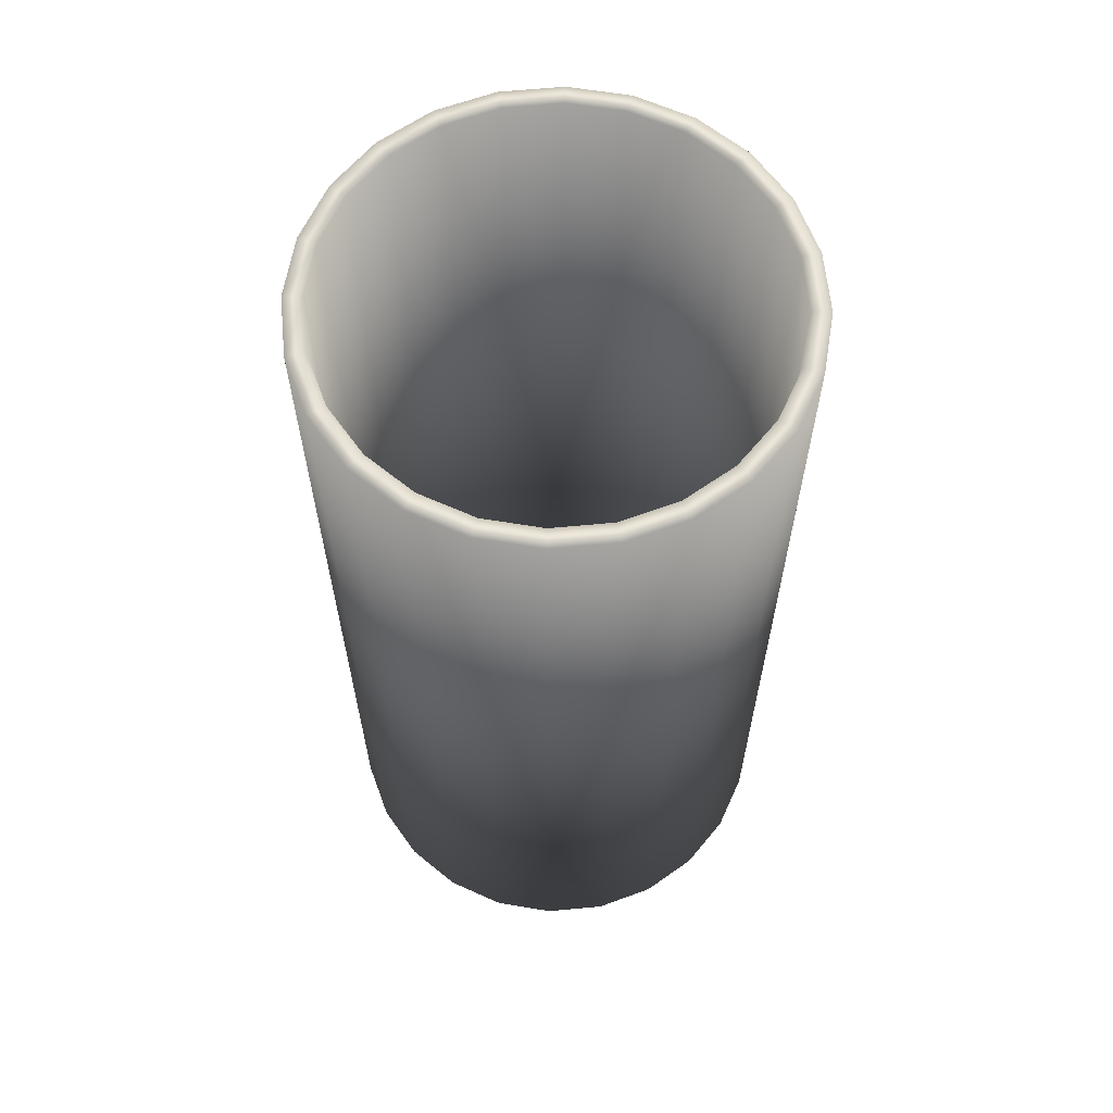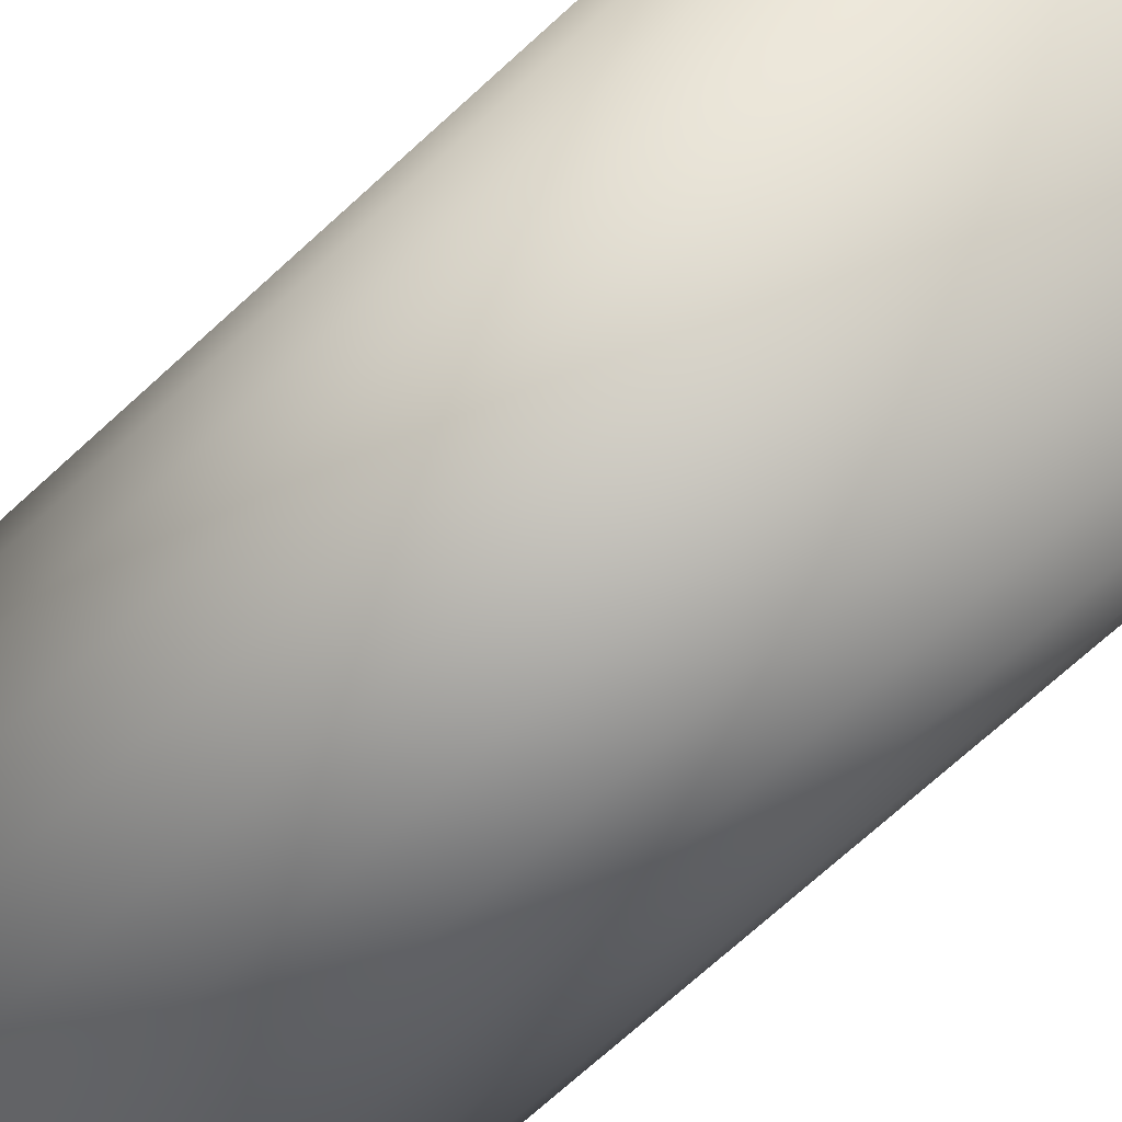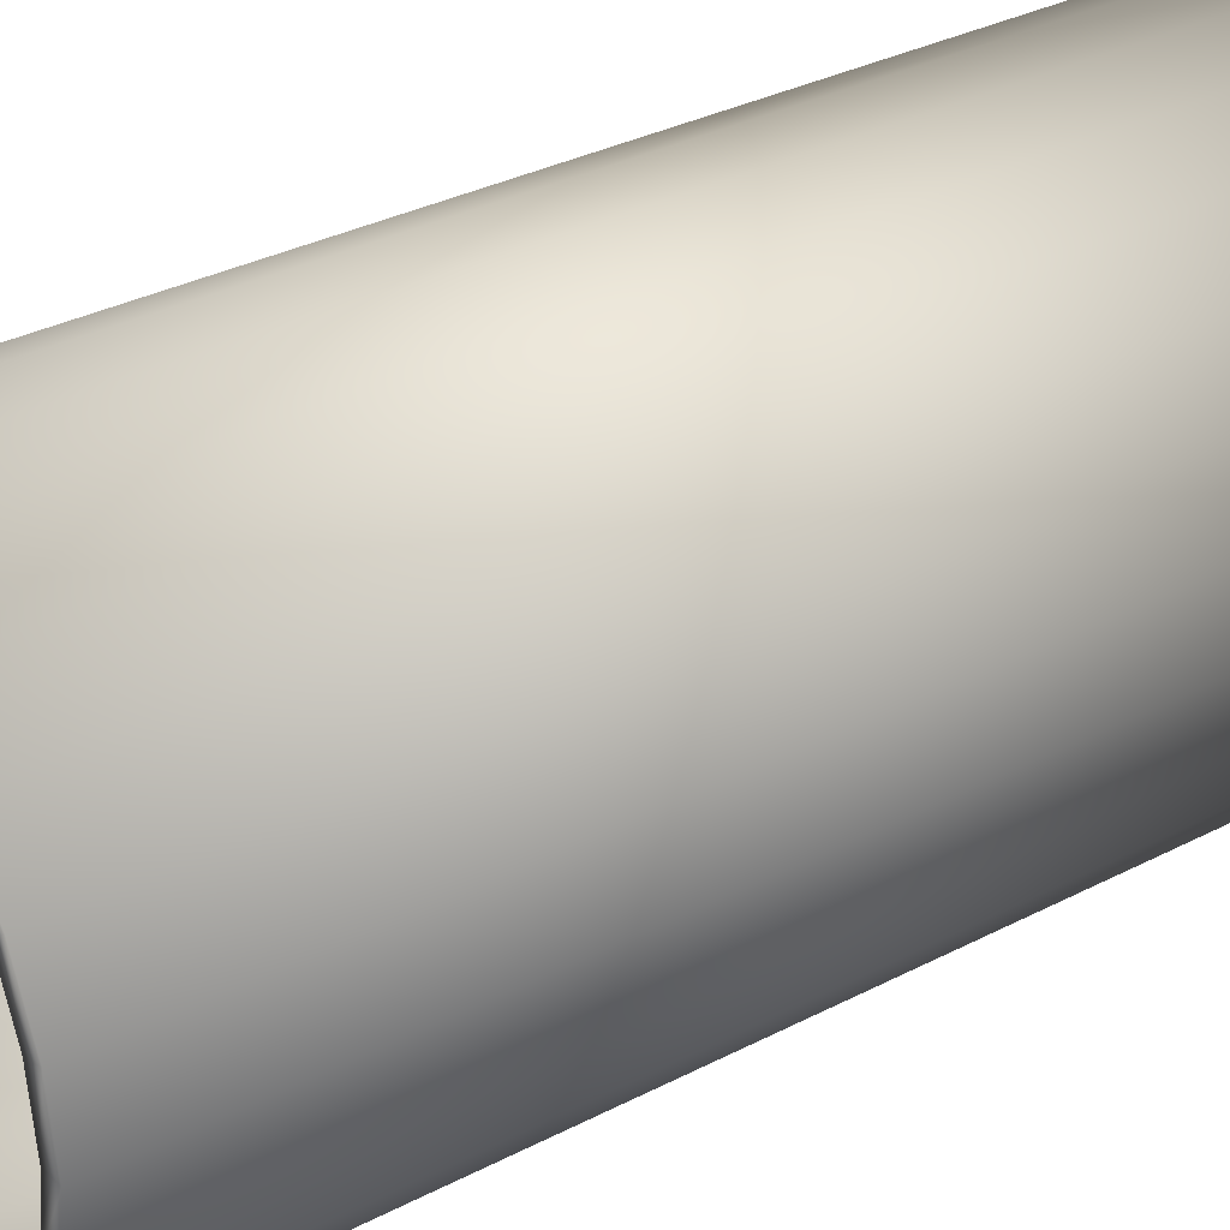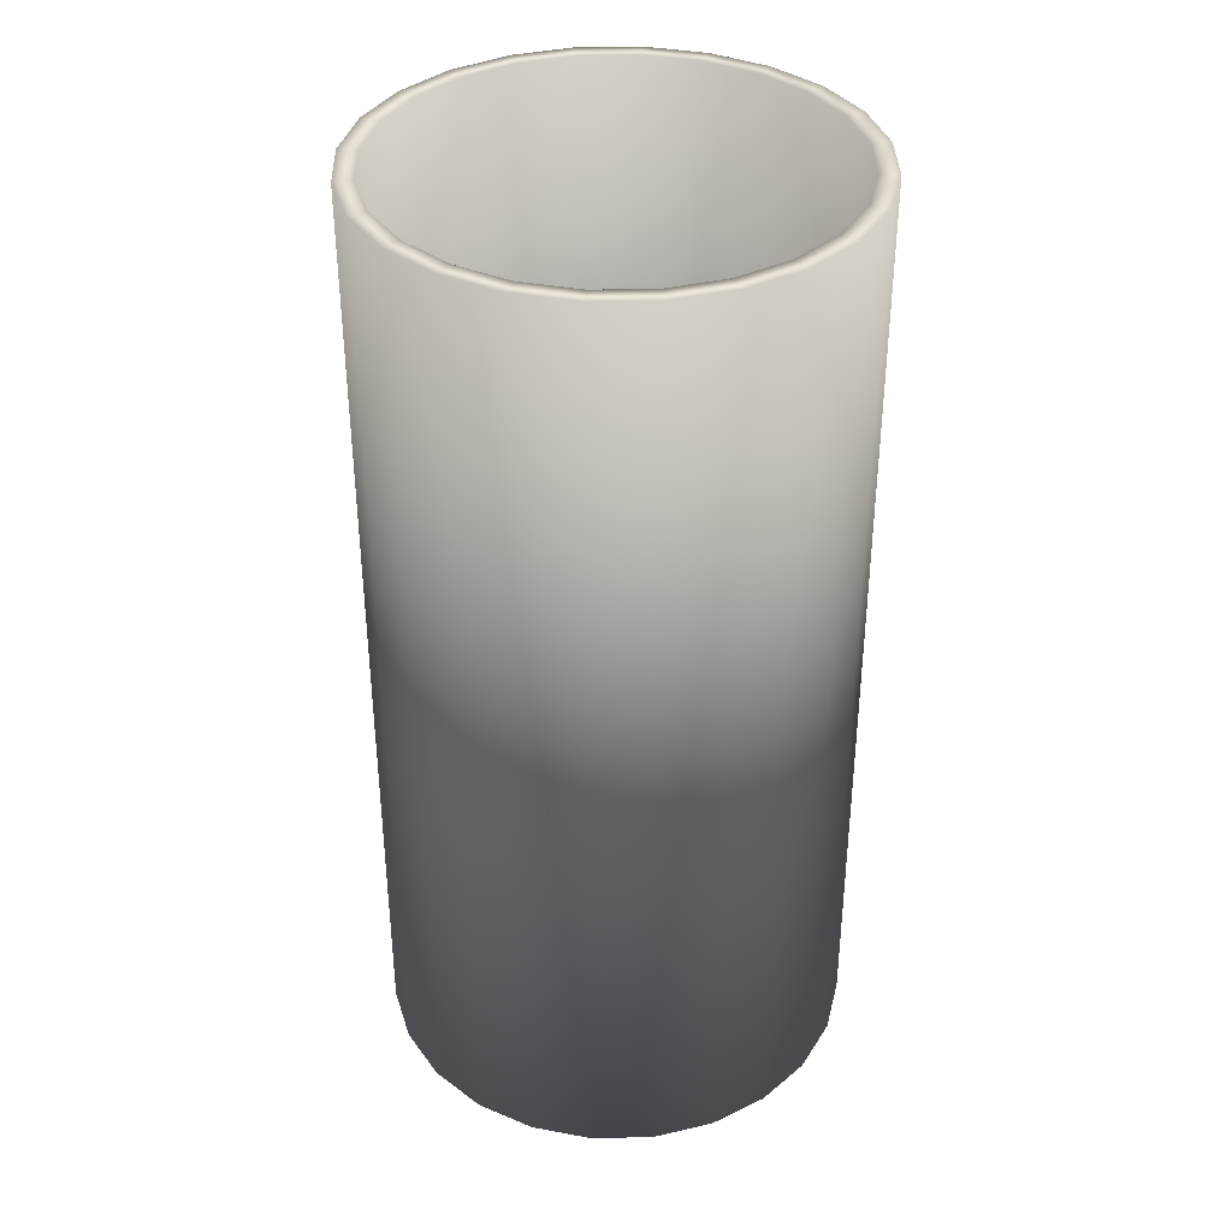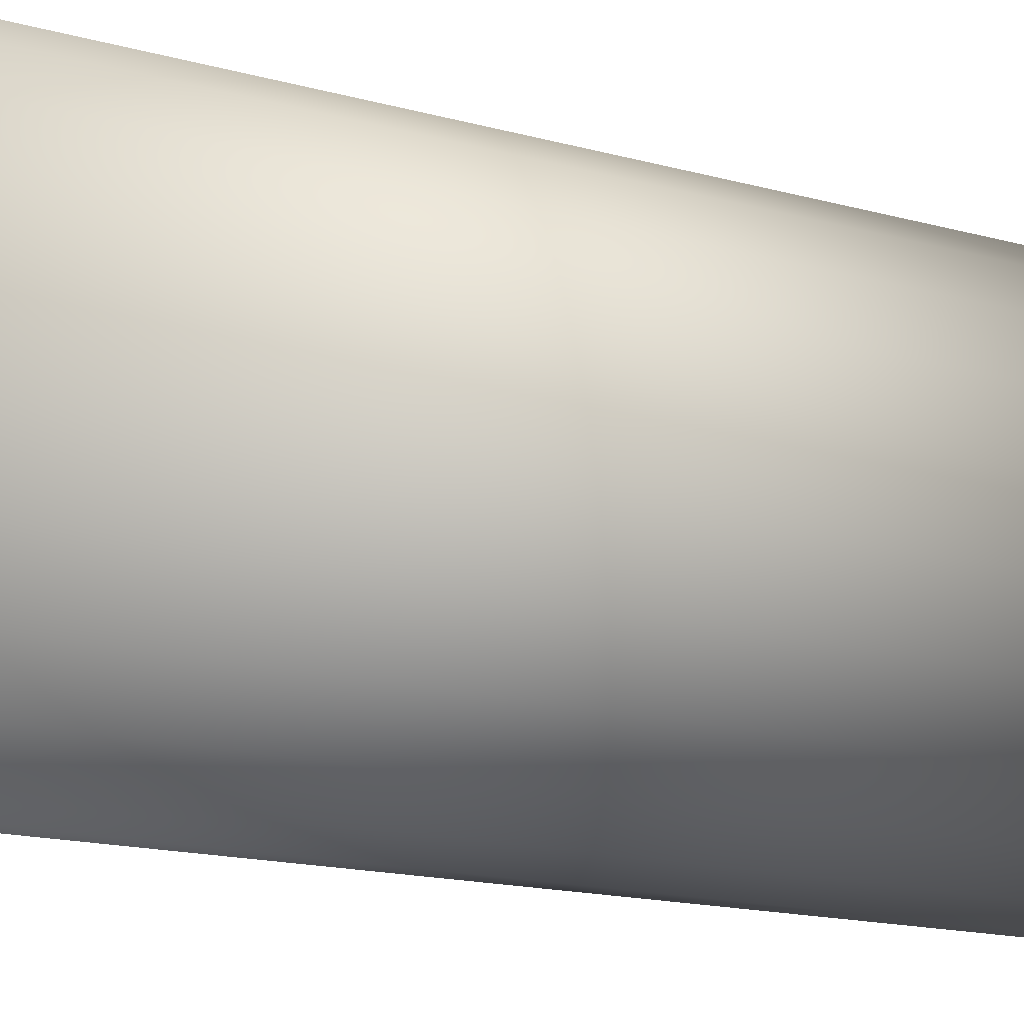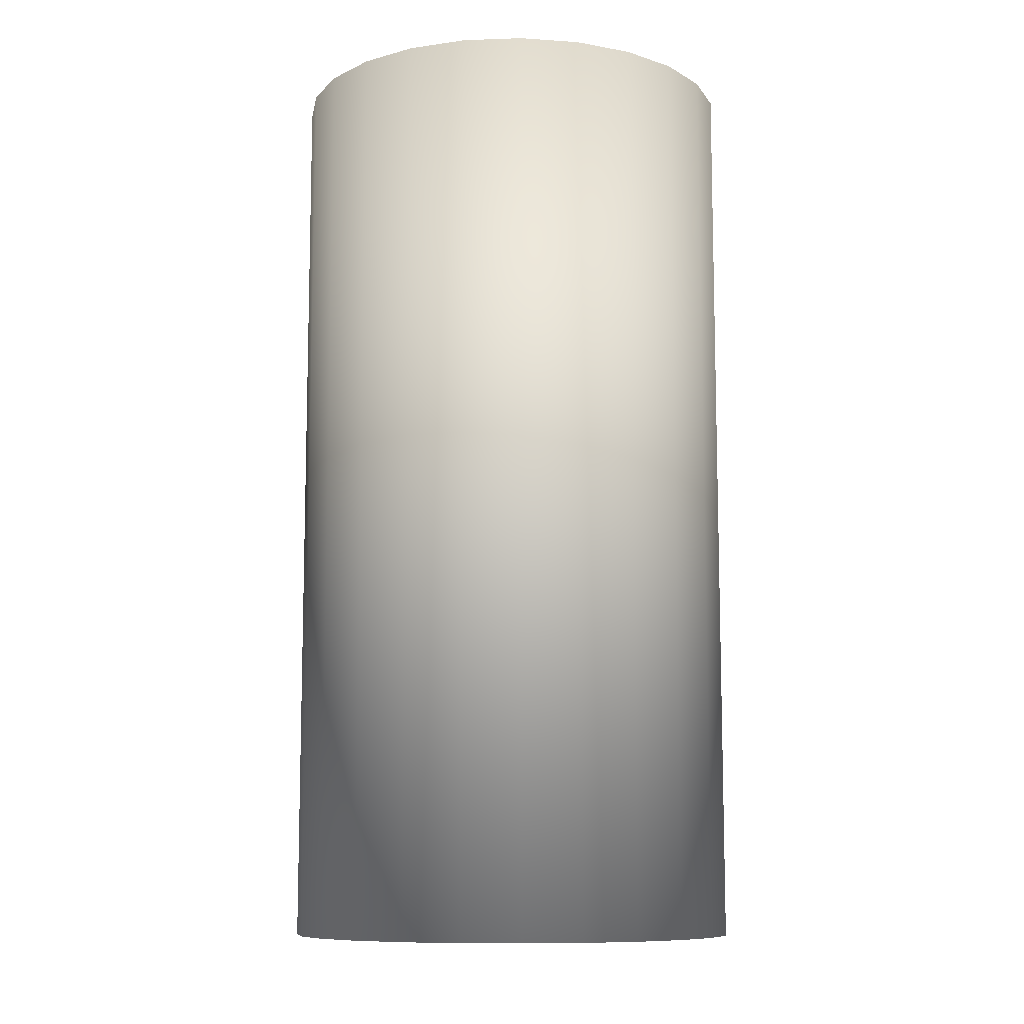
<metadata>
{"format":"obj","ext":"obj","renderer":"f3d","projection":"perspective","resolution":1024,"background":"white","views":[{"elev":62.8,"azim":-178.0,"up":"+Y"},{"elev":-74.1,"azim":-48.0,"up":"+Z"},{"elev":32.2,"azim":53.8,"up":"+Z"},{"elev":37.0,"azim":-129.1,"up":"+Y"},{"elev":-16.2,"azim":-119.9,"up":"+Z"},{"elev":-9.9,"azim":27.6,"up":"+Y"}]}
</metadata>
<code>
o S1TL3
v 0.625 1.25 0
v 0.6037 1.25 0.1618
v 0.5413 1.25 0.3125
v 0.4419 1.25 0.4419
v 0.3125 1.25 0.5413
v 0.1618 1.25 0.6037
v 3.827e-17 1.25 0.625
v -0.1618 1.25 0.6037
v -0.3125 1.25 0.5413
v -0.4419 1.25 0.4419
v -0.5413 1.25 0.3125
v -0.6037 1.25 0.1618
v -0.625 1.25 7.654e-17
v -0.6037 1.25 -0.1618
v -0.5413 1.25 -0.3125
v -0.4419 1.25 -0.4419
v -0.3125 1.25 -0.5413
v -0.1618 1.25 -0.6037
v -1.148e-16 1.25 -0.625
v 0.1618 1.25 -0.6037
v 0.3125 1.25 -0.5413
v 0.4419 1.25 -0.4419
v 0.5413 1.25 -0.3125
v 0.6037 1.25 -0.1618
v 0.625 -1.25 0
v 0.6037 -1.25 0.1618
v 0.5413 -1.25 0.3125
v 0.4419 -1.25 0.4419
v 0.3125 -1.25 0.5413
v 0.1618 -1.25 0.6037
v 3.827e-17 -1.25 0.625
v -0.1618 -1.25 0.6037
v -0.3125 -1.25 0.5413
v -0.4419 -1.25 0.4419
v -0.5413 -1.25 0.3125
v -0.6037 -1.25 0.1618
v -0.625 -1.25 7.654e-17
v -0.6037 -1.25 -0.1618
v -0.5413 -1.25 -0.3125
v -0.4419 -1.25 -0.4419
v -0.3125 -1.25 -0.5413
v -0.1618 -1.25 -0.6037
v -1.148e-16 -1.25 -0.625
v 0.1618 -1.25 -0.6037
v 0.3125 -1.25 -0.5413
v 0.4419 -1.25 -0.4419
v 0.5413 -1.25 -0.3125
v 0.6037 -1.25 -0.1618
v 0.575 1.25 0
v 0.5554 1.25 0.1488
v 0.498 1.25 0.2875
v 0.4066 1.25 0.4066
v 0.2875 1.25 0.498
v 0.1488 1.25 0.5554
v 3.521e-17 1.25 0.575
v -0.1488 1.25 0.5554
v -0.2875 1.25 0.498
v -0.4066 1.25 0.4066
v -0.498 1.25 0.2875
v -0.5554 1.25 0.1488
v -0.575 1.25 7.042e-17
v -0.5554 1.25 -0.1488
v -0.498 1.25 -0.2875
v -0.4066 1.25 -0.4066
v -0.2875 1.25 -0.498
v -0.1488 1.25 -0.5554
v -1.056e-16 1.25 -0.575
v 0.1488 1.25 -0.5554
v 0.2875 1.25 -0.498
v 0.4066 1.25 -0.4066
v 0.498 1.25 -0.2875
v 0.5554 1.25 -0.1488
v 0.575 -1.25 0
v 0.5554 -1.25 0.1488
v 0.498 -1.25 0.2875
v 0.4066 -1.25 0.4066
v 0.2875 -1.25 0.498
v 0.1488 -1.25 0.5554
v 3.521e-17 -1.25 0.575
v -0.1488 -1.25 0.5554
v -0.2875 -1.25 0.498
v -0.4066 -1.25 0.4066
v -0.498 -1.25 0.2875
v -0.5554 -1.25 0.1488
v -0.575 -1.25 7.042e-17
v -0.5554 -1.25 -0.1488
v -0.498 -1.25 -0.2875
v -0.4066 -1.25 -0.4066
v -0.2875 -1.25 -0.498
v -0.1488 -1.25 -0.5554
v -1.056e-16 -1.25 -0.575
v 0.1488 -1.25 -0.5554
v 0.2875 -1.25 -0.498
v 0.4066 -1.25 -0.4066
v 0.498 -1.25 -0.2875
v 0.5554 -1.25 -0.1488
g S1TL3_S1TL3_auv
f 1 25 48 24
f 1 49 50 2
f 2 26 25 1
f 2 50 51 3
f 3 27 26 2
f 3 51 52 4
f 4 28 27 3
f 4 52 53 5
f 5 29 28 4
f 5 53 54 6
f 6 30 29 5
f 6 54 55 7
f 7 31 30 6
f 7 55 56 8
f 8 32 31 7
f 8 56 57 9
f 9 33 32 8
f 9 57 58 10
f 10 34 33 9
f 10 58 59 11
f 11 35 34 10
f 11 59 60 12
f 12 36 35 11
f 12 60 61 13
f 13 37 36 12
f 13 61 62 14
f 14 38 37 13
f 14 62 63 15
f 15 39 38 14
f 15 63 64 16
f 16 40 39 15
f 16 64 65 17
f 17 41 40 16
f 17 65 66 18
f 18 42 41 17
f 18 66 67 19
f 19 43 42 18
f 19 67 68 20
f 20 44 43 19
f 20 68 69 21
f 21 45 44 20
f 21 69 70 22
f 22 46 45 21
f 22 70 71 23
f 23 47 46 22
f 23 71 72 24
f 24 48 47 23
f 24 72 49 1
f 25 73 96 48
f 26 74 73 25
f 27 75 74 26
f 28 76 75 27
f 29 77 76 28
f 30 78 77 29
f 31 79 78 30
f 32 80 79 31
f 33 81 80 32
f 34 82 81 33
f 35 83 82 34
f 36 84 83 35
f 37 85 84 36
f 38 86 85 37
f 39 87 86 38
f 40 88 87 39
f 41 89 88 40
f 42 90 89 41
f 43 91 90 42
f 44 92 91 43
f 45 93 92 44
f 46 94 93 45
f 47 95 94 46
f 48 96 95 47
f 49 73 74 50
f 50 74 75 51
f 51 75 76 52
f 52 76 77 53
f 53 77 78 54
f 54 78 79 55
f 55 79 80 56
f 56 80 81 57
f 57 81 82 58
f 58 82 83 59
f 59 83 84 60
f 60 84 85 61
f 61 85 86 62
f 62 86 87 63
f 63 87 88 64
f 64 88 89 65
f 65 89 90 66
f 66 90 91 67
f 67 91 92 68
f 68 92 93 69
f 69 93 94 70
f 70 94 95 71
f 71 95 96 72
f 72 96 73 49

</code>
